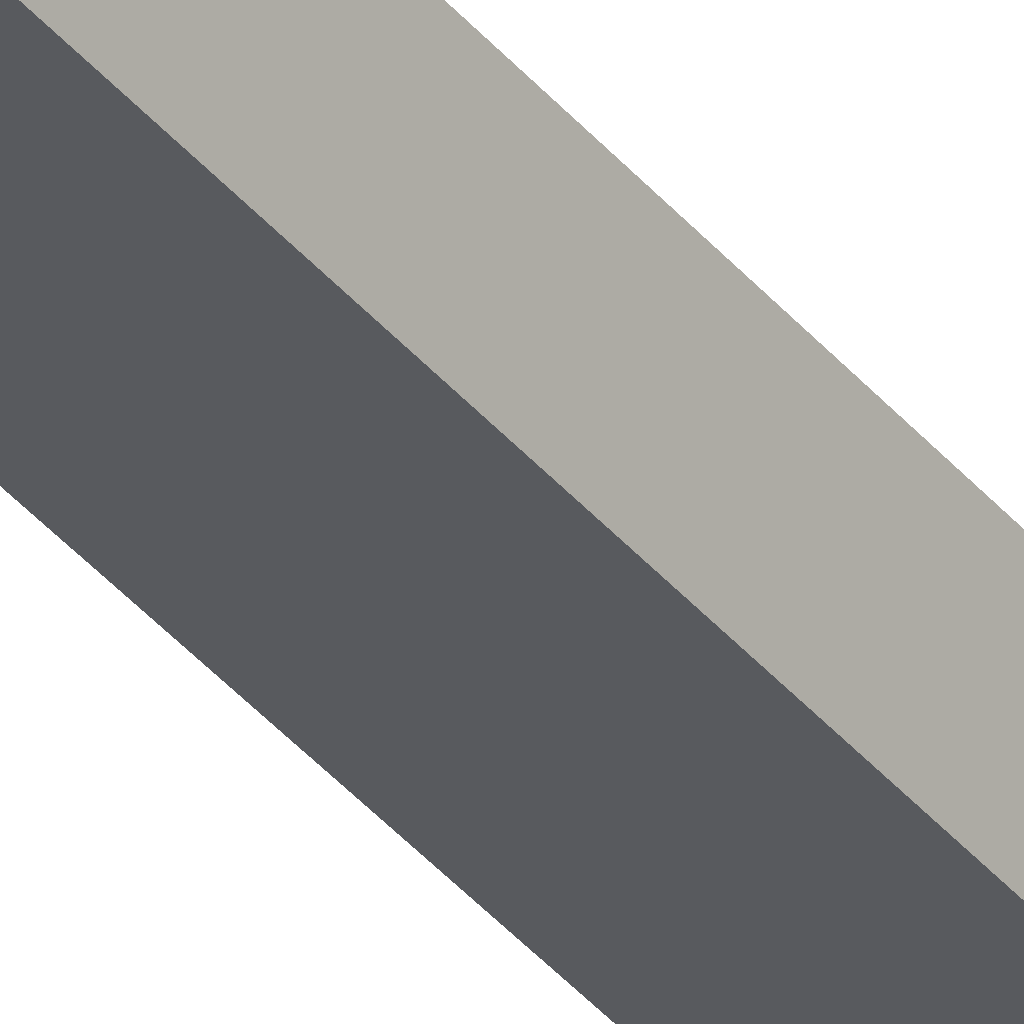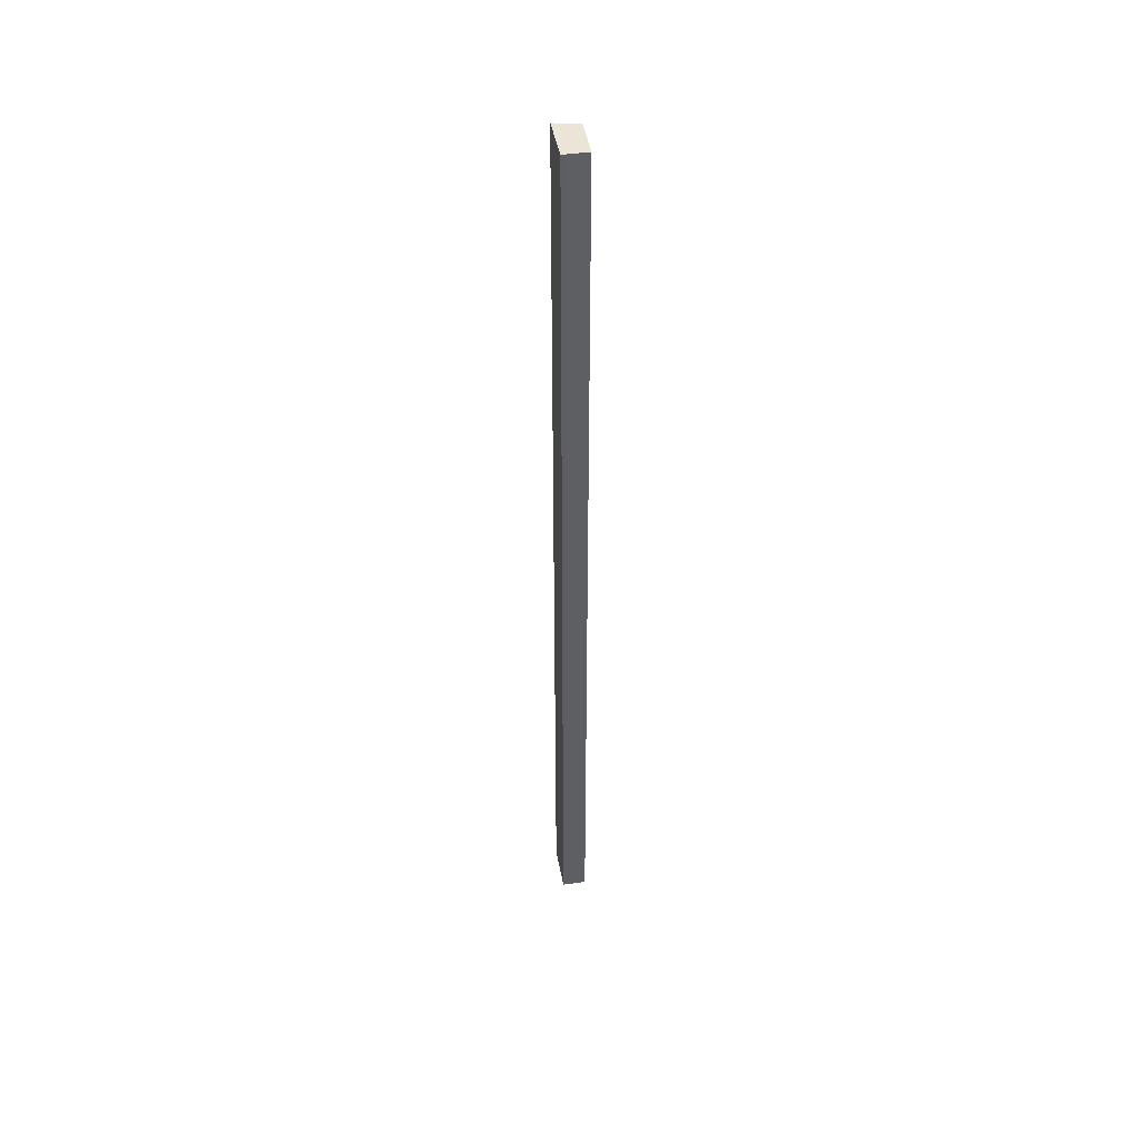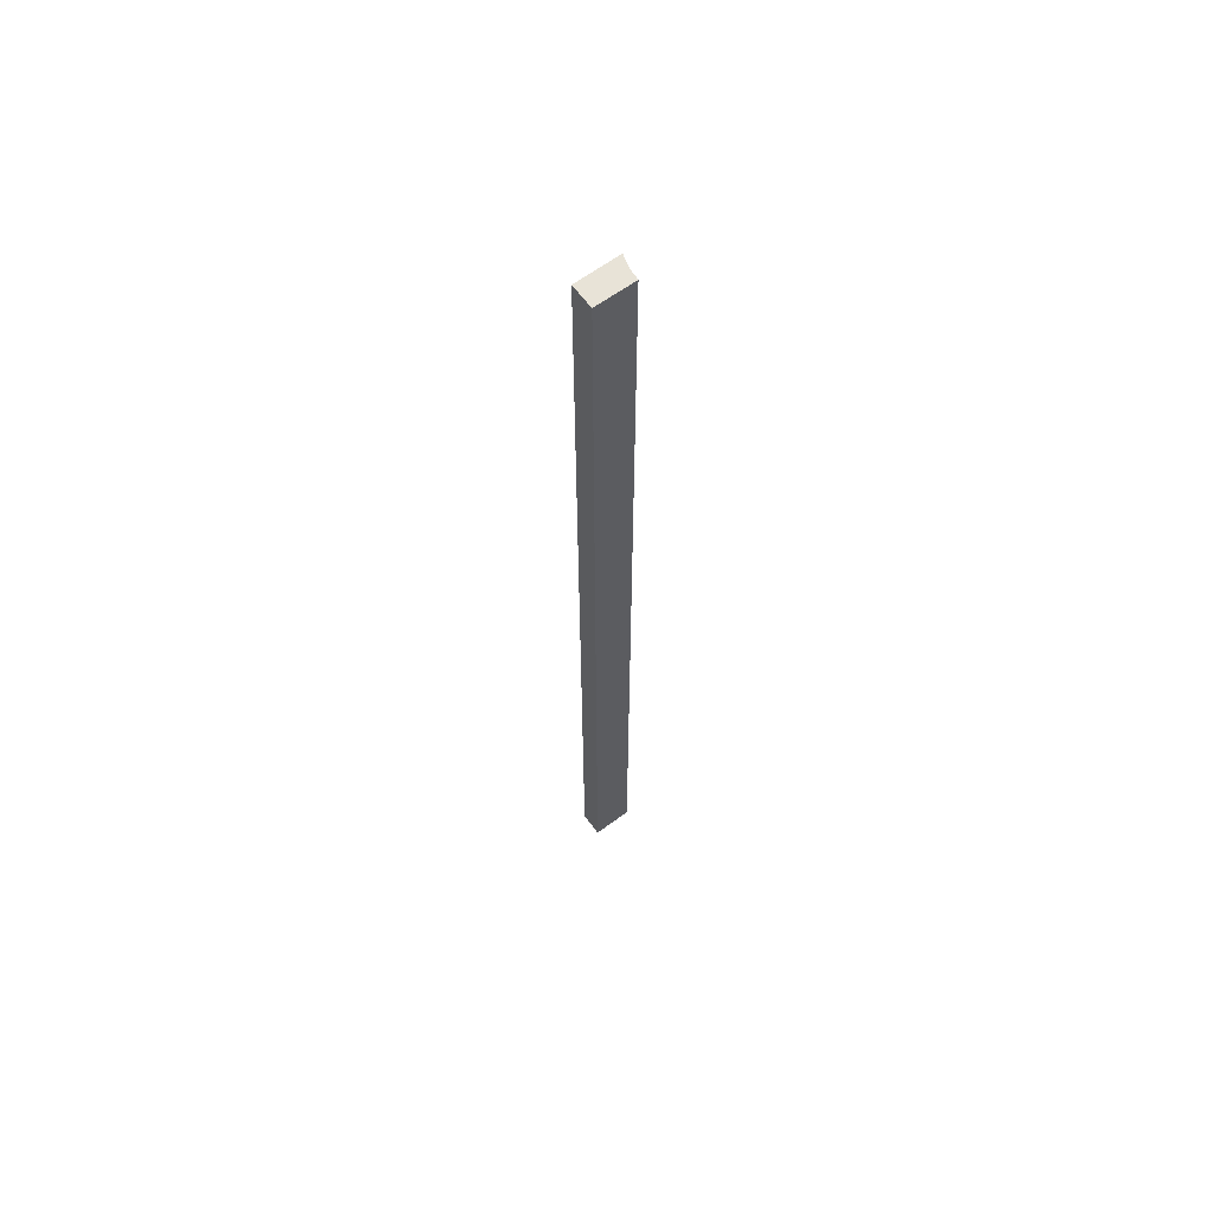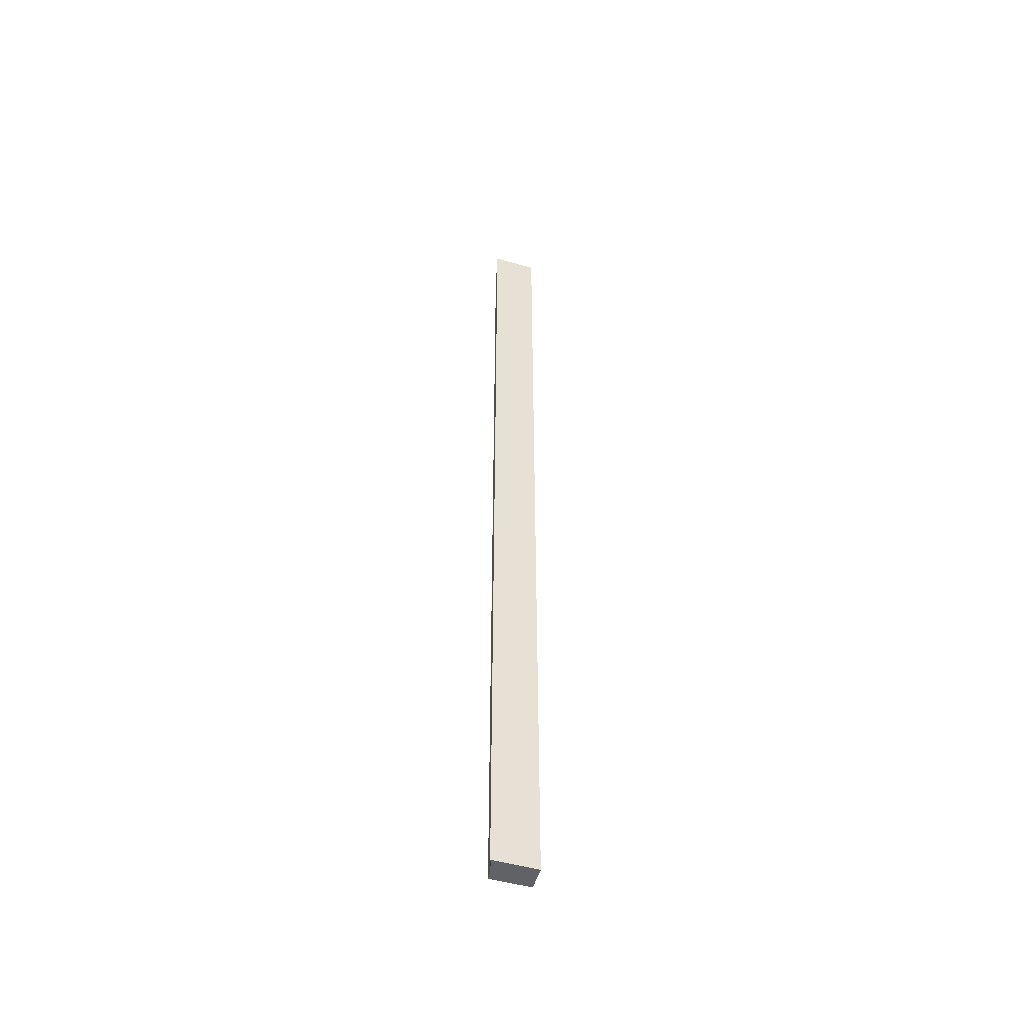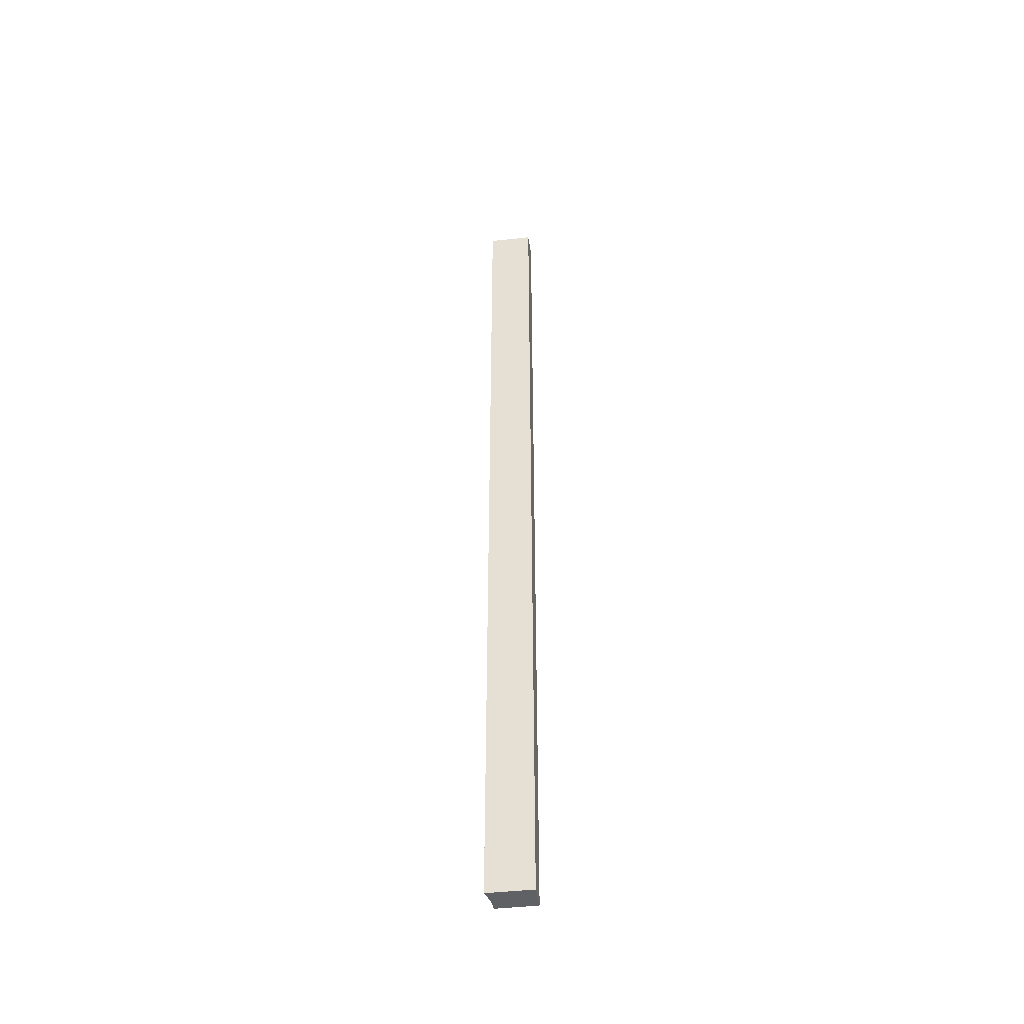
<metadata>
{"format":"obj","ext":"obj","renderer":"f3d","projection":"perspective","resolution":1024,"background":"white","views":[{"elev":-37.7,"azim":-145.6,"up":"+Z"},{"elev":45.9,"azim":-118.1,"up":"+Y"},{"elev":62.1,"azim":-54.9,"up":"+Y"},{"elev":-50.5,"azim":145.1,"up":"+Y"},{"elev":-46.2,"azim":169.4,"up":"+Y"}]}
</metadata>
<code>
v  0.144 22.47 -0.418
v  1.181 22.47 -0.219
v  0.184 22.47 -0.535
v  0 22.47 1.376e-15
v  1.135 22.47 -0.17
v  0.969 22.47 0.082
v  0.885 22.47 0.288
v  1.181 1.341e-17 -0.219
v  0.184 3.276e-17 -0.535
v  0 0 0
v  0.144 2.56e-17 -0.418
v  0.885 -1.763e-17 0.288
v  1.135 1.041e-17 -0.17
v  0.969 -5.021e-18 0.082
g defaultobject
f 1 2 3
f 2 1 4
f 2 4 5
f 5 4 6
f 6 4 7
f 8 3 2
f 3 8 9
f 9 1 3
f 1 9 4
f 4 9 10
f 10 9 11
f 10 7 4
f 7 10 12
f 13 2 5
f 2 13 8
f 14 5 6
f 5 14 13
f 12 6 7
f 6 12 14
f 8 11 9
f 11 8 10
f 10 8 13
f 10 13 14
f 10 14 12

</code>
